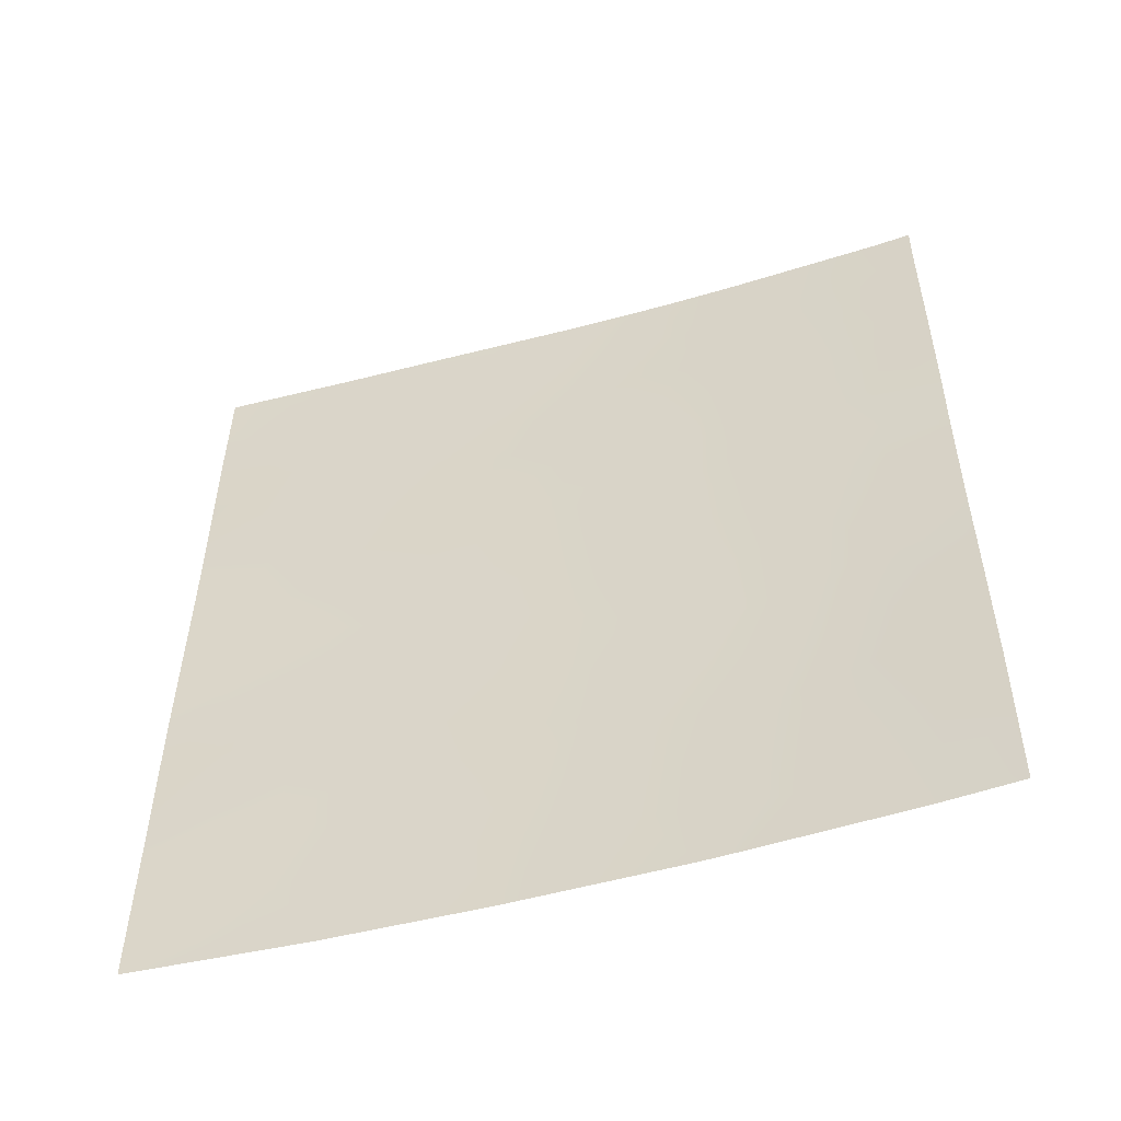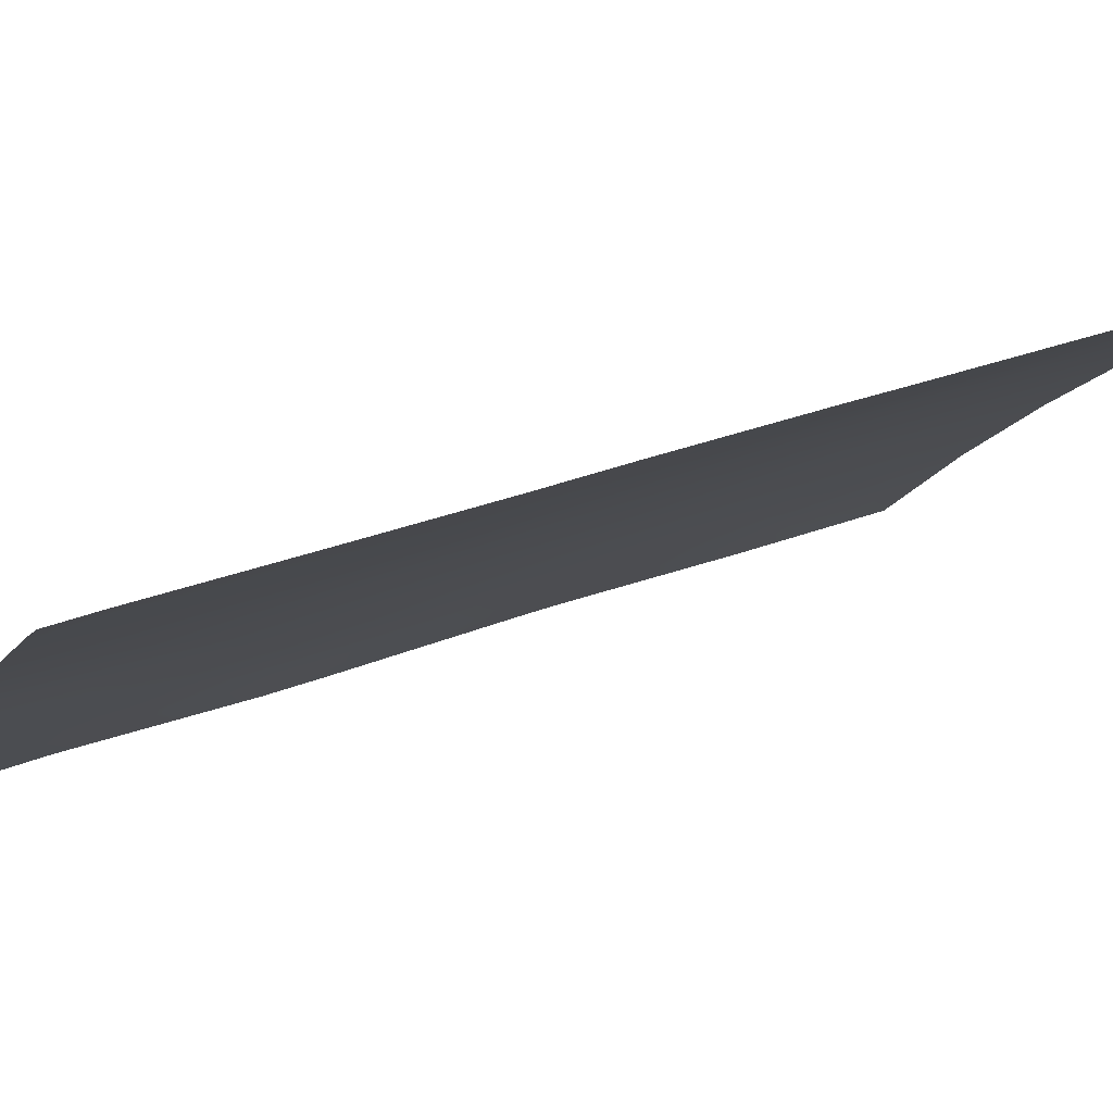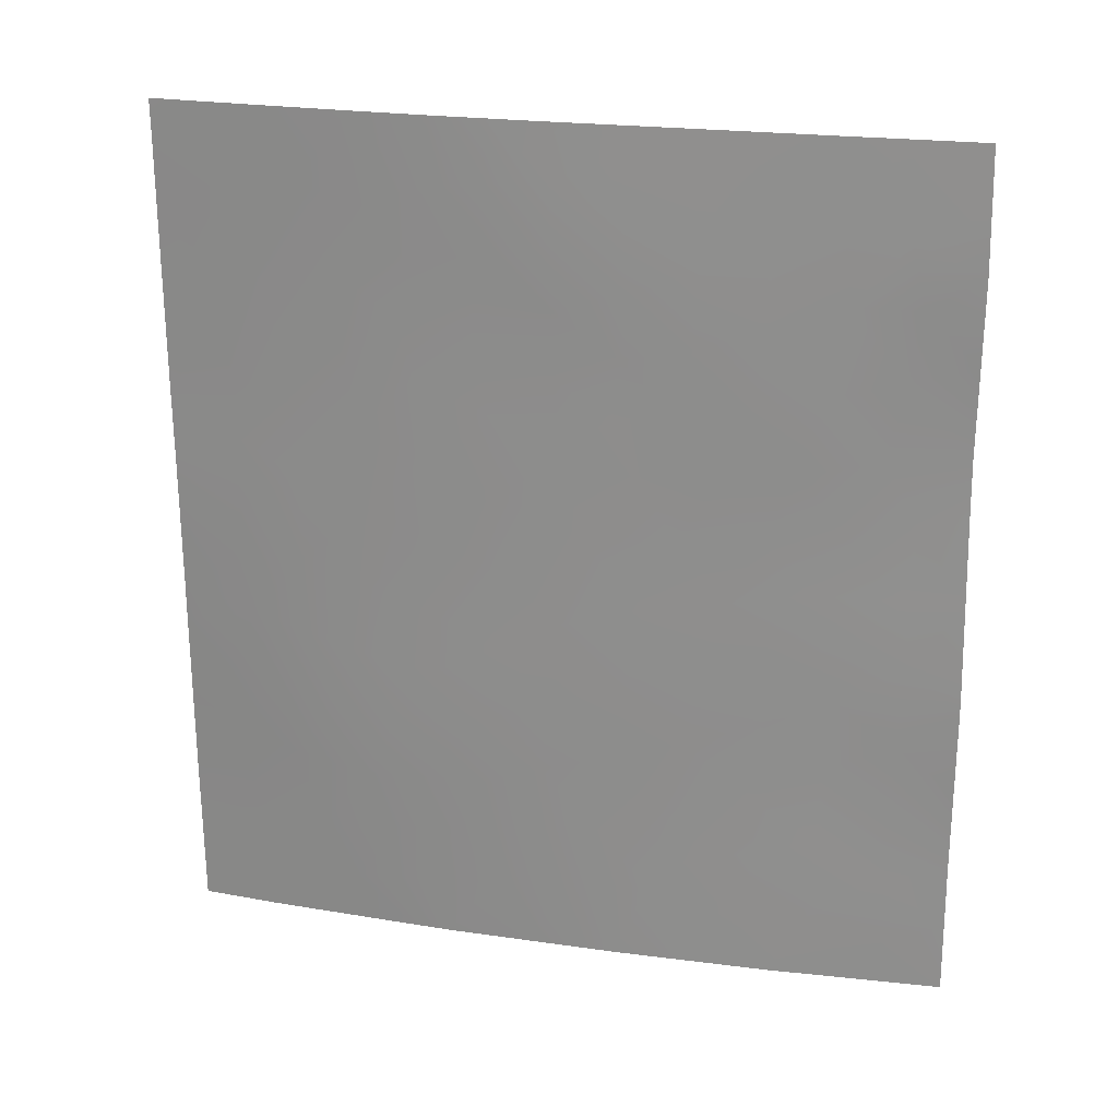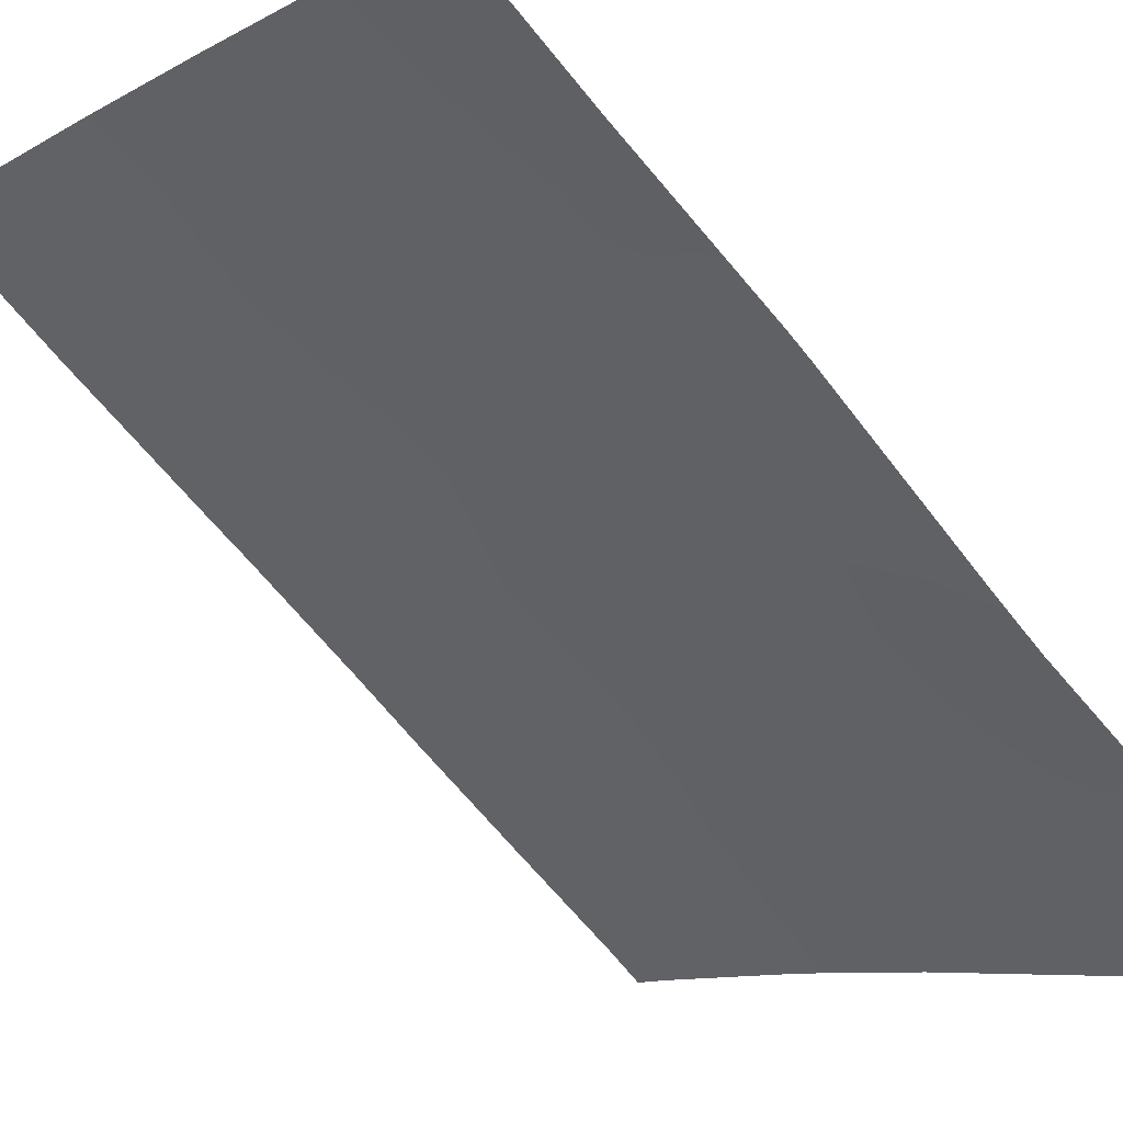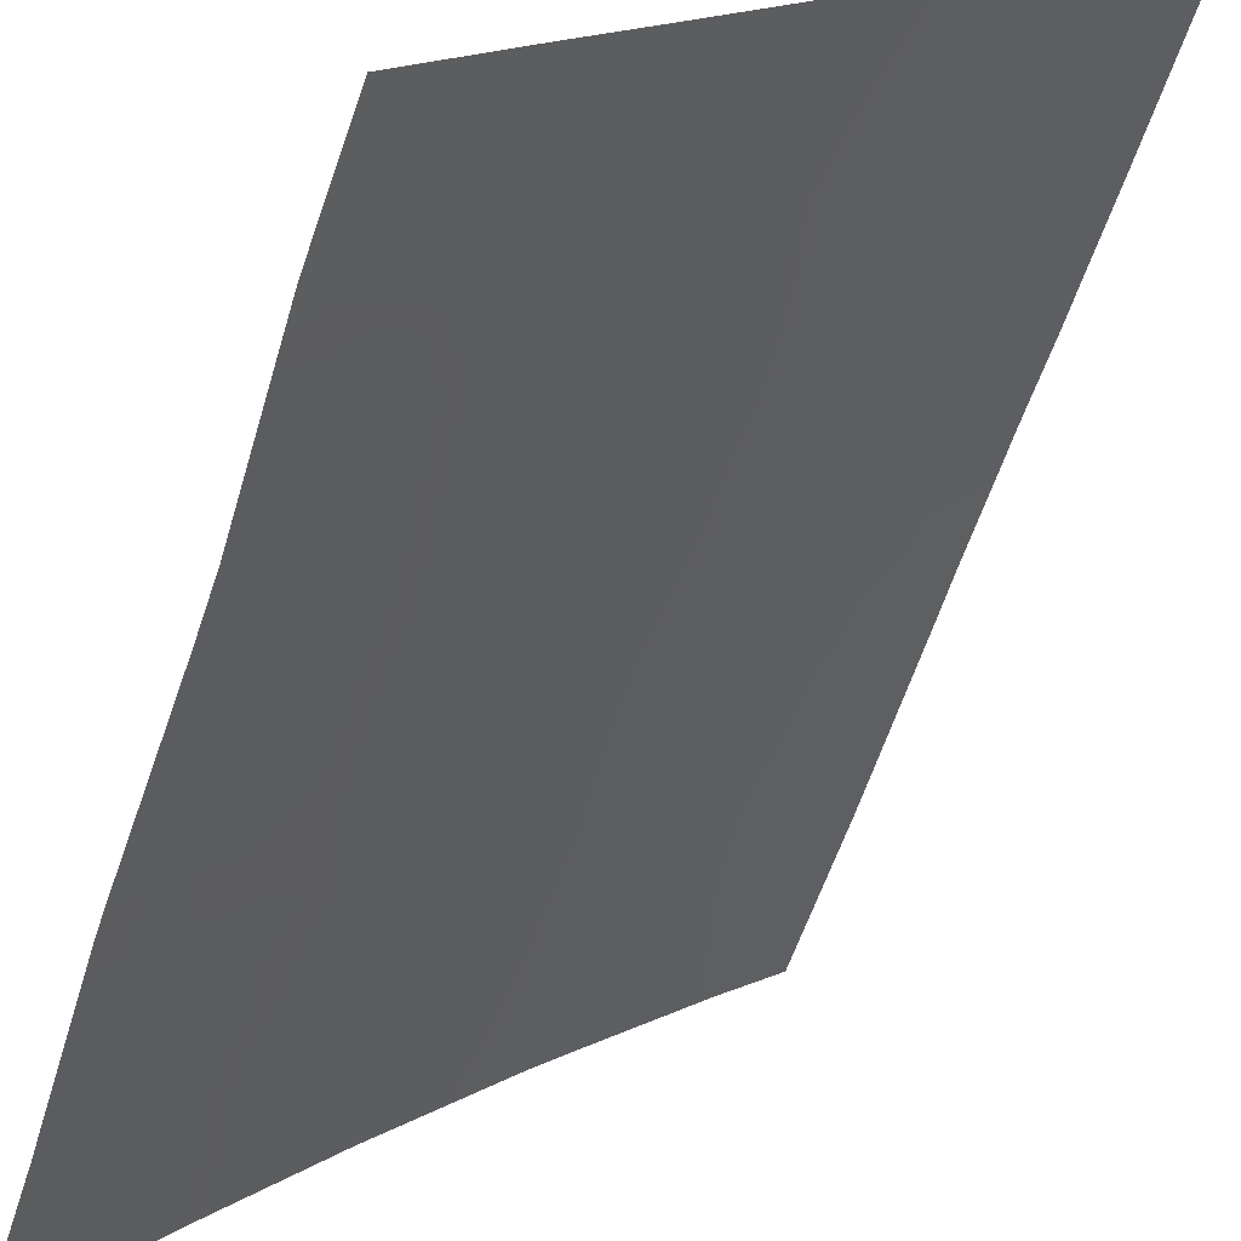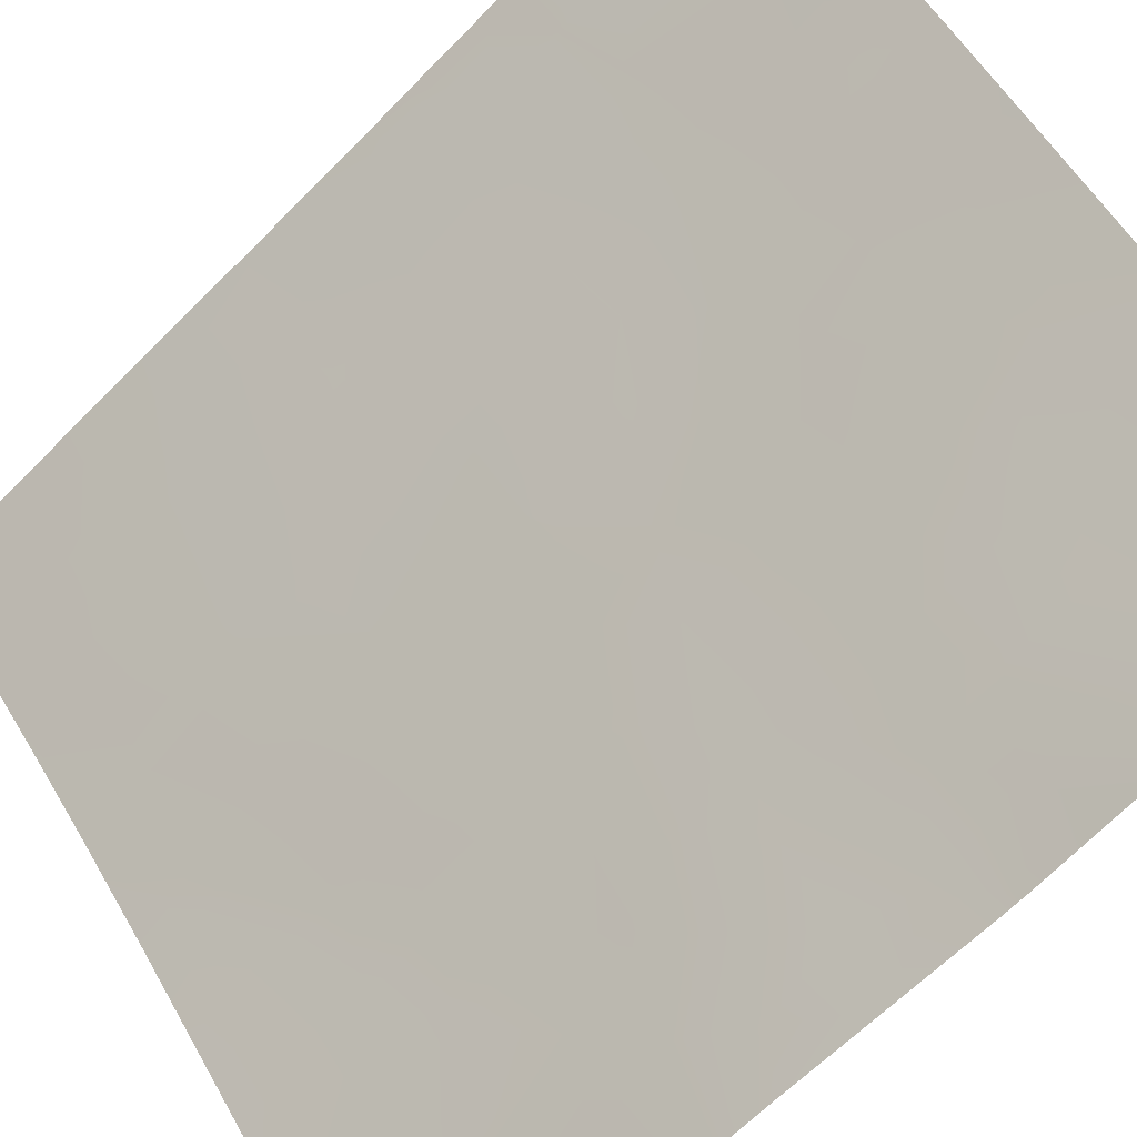
<metadata>
{"format":"obj","ext":"obj","renderer":"f3d","projection":"perspective","resolution":1024,"background":"white","views":[{"elev":-52.8,"azim":63.6,"up":"+Z"},{"elev":38.3,"azim":65.8,"up":"+Y"},{"elev":23.6,"azim":-119.7,"up":"+Z"},{"elev":-66.6,"azim":-140.3,"up":"+Y"},{"elev":-58.6,"azim":-17.1,"up":"+Y"},{"elev":-68.4,"azim":135.8,"up":"+Y"}]}
</metadata>
<code>
v -45.57 33.47 49.14
v -40.59 38.72 44.95
v -40.61 38.72 43.11
v -41.82 37.49 45.98
v -43.68 35.73 41.45
v -44.18 35.23 39.84
v -41.06 38.31 41.86
v -42.2 37.24 41.39
v -40.61 38.72 42.5
v -45.84 33.14 50
v -45.49 33.64 46.18
v -48.14 30.72 42.27
v -40.56 38.72 45.96
v -44.37 34.84 48.45
v -46.98 32.14 39.06
v -46.6 32.59 38
v -45.56 33.71 40.38
v -44.45 34.9 41.95
v -43.03 36.25 48.06
v -43.05 36.42 38
v -41.48 37.96 38
v -40.53 38.72 49.44
v -40.92 38.34 50
v -47.99 30.72 50
v -44.39 34.84 46.59
v -41.45 37.83 48.06
v -42.46 36.8 50
v -48.14 30.72 42.61
v -40.52 38.72 50
v -40.66 38.72 38
v -43.43 36.04 38
v -40.54 38.72 47.75
v -43.25 35.99 50
v -48.05 30.72 48.33
v -44.69 34.57 44.39
v -44.23 34.94 50
v -48.17 30.72 38
v -40.62 38.72 40.12
v -45.85 33.33 42.61
v -43.19 36.14 45.34
v -46.68 32.2 50
v -45.12 34.25 38
v -48.04 30.72 45.17
v -48.02 30.72 45.92
v -48.14 30.72 39.96
v -46.94 31.98 47.85
v -46.3 32.76 44.59
v -47.2 31.77 43.22
v -46.97 32.07 41.25
v -43.24 36.14 43.11
v -42.85 36.61 39.59
v -41.91 37.46 43.67
v -40.6 38.72 44.03
v -41.27 38.07 44.37
v -41.18 38.16 43.52
v -45.02 34.13 47.84
v -44.98 34.15 48.72
v -45.65 33.42 48.15
v -44.88 34.46 40.04
v -44.35 35.03 40.85
v -45.04 34.27 41.15
v -45 34.17 46.93
v -44.37 34.85 47.54
v -43.18 36.28 38.81
v -42.42 37.03 38.69
v -42.07 37.38 39.45
v -42.26 37.19 38
v -47.41 31.42 48.71
v -47.55 31.28 47.84
v -46.83 32.06 49.01
v -44.49 34.75 45.58
v -44.93 34.26 46.14
v -45.17 34.01 45.32
v -45.63 33.47 47.16
v -41.96 37.32 48.99
v -41.25 38.02 49.17
v -41.69 37.57 50
v -40.64 38.72 39.06
v -41.31 38.09 39.71
v -43.87 35.57 38.89
v -43.52 35.92 39.71
v -40.95 38.32 48.63
v -40.87 38.39 47.82
v -40.54 38.72 48.6
v -42.58 36.69 48.8
v -43.12 36.14 49.05
v -42.53 36.92 40.43
v -41.81 37.62 40.64
v -43.08 36.23 46.44
v -43.63 35.63 47.17
v -43.79 35.48 46.03
v -40.61 38.72 41.31
v -41.19 38.18 40.91
v -43.79 35.63 40.52
v -43.21 36.24 40.5
v -45.03 34.04 50
v -44.85 34.27 49.43
v -44.32 34.86 49.28
v -47.34 31.46 50
v -48.02 30.72 49.17
v -42.27 37.01 47.87
v -44.28 35.15 38
v -44.63 34.76 38.97
v -43.27 36.14 42.17
v -42.9 36.54 41.35
v -42.69 36.72 42.3
v -47.3 31.58 45.78
v -48.03 30.72 47.13
v -47.45 31.39 46.87
v -46.81 32.16 46.62
v -48.14 30.72 41.11
v -47.55 31.4 40.65
v -47.59 31.36 41.74
v -45.15 34.12 42.3
v -45.73 33.49 41.49
v -45.86 33.42 38
v -45.43 33.88 39.13
v -46.18 33.05 39
v -46.04 33.09 43.64
v -45.29 33.93 43.44
v -45.54 33.61 44.45
v -47.58 31.4 39.61
v -46.98 32.1 40.21
v -43.89 35.41 44.92
v -43.84 35.52 42.62
v -47.65 31.33 38.73
v -47.39 31.66 38
v -48.09 30.72 43.89
v -47.51 31.39 43.87
v -40.55 38.72 46.86
v -41.06 38.22 46.98
v -41.23 38.08 45.39
v -41.91 37.43 44.9
v -46.59 32.43 45.54
v -45.89 33.22 45.37
v -46.15 32.91 46.37
v -41.26 38.04 46.22
v -46.44 32.72 39.8
v -46.27 32.75 47.46
v -46.24 32.72 49.33
v -46.27 32.72 48.48
v -47.06 31.95 42.29
v -46.77 32.25 43.85
v -46.54 32.53 42.9
v -43.23 36.12 44.21
v -43.9 35.43 43.77
v -44.56 34.75 43.12
v -46.29 32.86 40.73
v -46.4 32.72 41.88
v -41.57 37.83 41.74
v -48.15 30.72 38.98
v -43.76 35.48 49.16
v -43.74 35.46 50
v -43.7 35.54 48.21
v -42.5 36.82 45.68
v -42.38 36.92 46.76
v -41.69 37.6 46.98
v -42.08 37.34 42.52
v -42.58 36.77 44.52
v -42.62 36.76 43.38
v -47.02 31.92 44.78
v -41.29 38.12 38.54
v -41.39 37.98 42.76
v -42.89 36.4 47.31
v -45.92 33.31 39.84
v -47.71 31.2 42.92
v -47.65 31.18 44.87
f 53 54 55
f 163 3 55
f 56 57 58
f 59 60 61
f 62 63 56
f 51 65 66
f 20 67 65
f 71 72 73
f 62 74 11
f 75 76 77
f 21 30 162
f 29 23 22
f 162 78 79
f 80 64 81
f 26 82 76
f 82 83 84
f 87 66 88
f 89 90 91
f 38 92 93
f 94 81 95
f 36 96 97
f 97 57 98
f 68 99 100
f 52 163 55
f 85 101 75
f 102 80 103
f 93 88 79
f 104 105 106
f 108 109 69
f 107 110 109
f 111 112 113
f 61 114 115
f 116 117 118
f 103 59 117
f 119 120 121
f 122 123 112
f 91 71 124
f 104 125 5
f 15 126 127
f 130 83 131
f 94 5 60
f 54 132 133
f 134 135 136
f 4 132 137
f 15 118 138
f 110 136 139
f 10 41 140
f 139 58 141
f 142 166 113
f 121 73 135
f 143 144 119
f 145 124 146
f 147 125 146
f 138 148 123
f 115 149 148
f 114 147 120
f 149 144 142
f 122 151 126
f 152 153 98
f 90 154 63
f 86 152 154
f 95 87 105
f 89 155 156
f 141 140 70
f 156 157 101
f 137 131 157
f 163 158 150
f 133 155 159
f 160 159 145
f 160 106 158
f 129 143 161
f 107 161 134
f 3 53 55
f 53 2 54
f 55 54 52
f 74 56 58
f 56 14 57
f 58 57 1
f 59 6 60
f 61 60 18
f 74 62 56
f 62 25 63
f 56 63 14
f 51 64 65
f 64 20 65
f 68 34 69
f 46 70 68
f 35 71 73
f 71 25 72
f 73 72 11
f 25 62 72
f 72 62 11
f 27 75 77
f 75 26 76
f 77 76 23
f 66 162 79
f 79 78 38
f 6 80 81
f 80 31 64
f 81 64 51
f 82 22 76
f 23 76 22
f 22 82 84
f 82 26 83
f 84 83 32
f 33 86 27
f 8 87 88
f 87 51 66
f 40 89 91
f 91 90 25
f 92 9 7
f 5 94 95
f 94 6 81
f 95 81 51
f 96 1 97
f 1 96 10
f 36 97 98
f 97 1 57
f 98 57 14
f 34 68 100
f 68 70 99
f 100 99 24
f 7 9 163
f 27 85 75
f 85 19 101
f 75 101 26
f 42 102 103
f 102 31 80
f 103 80 6
f 38 93 79
f 93 150 88
f 79 88 66
f 50 104 106
f 104 5 105
f 106 105 8
f 167 107 44
f 34 108 69
f 108 44 109
f 69 109 46
f 44 107 109
f 109 110 46
f 12 111 113
f 111 45 112
f 113 112 49
f 61 18 114
f 115 114 39
f 16 116 118
f 116 42 117
f 42 103 117
f 103 6 59
f 117 59 17
f 47 119 121
f 119 39 120
f 121 120 35
f 45 122 112
f 122 15 123
f 112 123 49
f 40 91 124
f 91 25 71
f 124 71 35
f 104 50 125
f 5 125 18
f 16 15 127
f 127 126 37
f 31 20 64
f 43 128 167
f 128 28 166
f 13 130 131
f 130 32 83
f 131 83 26
f 6 94 60
f 60 5 18
f 52 54 133
f 54 2 132
f 133 132 4
f 110 134 136
f 134 47 135
f 136 135 11
f 132 13 137
f 13 132 2
f 15 16 118
f 46 110 139
f 139 136 74
f 10 140 1
f 46 139 141
f 139 74 58
f 141 58 1
f 49 142 113
f 142 48 166
f 113 166 12
f 47 121 135
f 121 35 73
f 135 73 11
f 12 166 28
f 47 143 119
f 143 48 144
f 119 144 39
f 50 145 146
f 145 40 124
f 146 124 35
f 35 147 146
f 147 18 125
f 146 125 50
f 15 138 123
f 138 165 148
f 123 148 49
f 17 115 148
f 115 39 149
f 148 149 49
f 39 114 120
f 114 18 147
f 120 147 35
f 92 7 93
f 150 8 88
f 49 149 142
f 149 39 144
f 142 144 48
f 15 122 126
f 122 45 151
f 126 151 37
f 14 152 98
f 152 33 153
f 98 153 36
f 25 90 63
f 90 164 19
f 63 154 14
f 86 33 152
f 154 152 14
f 5 95 105
f 95 51 87
f 105 87 8
f 89 40 155
f 156 155 4
f 46 141 70
f 141 1 140
f 70 140 41
f 19 164 101
f 156 4 157
f 101 157 26
f 136 11 74
f 4 137 157
f 137 13 131
f 157 131 26
f 7 163 150
f 163 52 158
f 150 158 8
f 52 133 159
f 133 4 155
f 159 155 40
f 50 160 145
f 160 52 159
f 145 159 40
f 52 160 158
f 160 50 106
f 158 106 8
f 129 48 143
f 110 107 134
f 21 162 66
f 86 85 27
f 3 163 9
f 161 143 47
f 134 161 47
f 19 85 86
f 70 41 99
f 19 86 154
f 68 69 46
f 89 164 90
f 90 19 154
f 156 164 89
f 164 156 101
f 17 59 61
f 65 67 21
f 65 21 66
f 17 61 115
f 48 129 166
f 167 44 43
f 118 117 165
f 165 117 17
f 167 128 129
f 165 138 118
f 165 17 148
f 161 167 129
f 107 167 161
f 7 150 93
f 129 128 166
f 162 30 78

</code>
